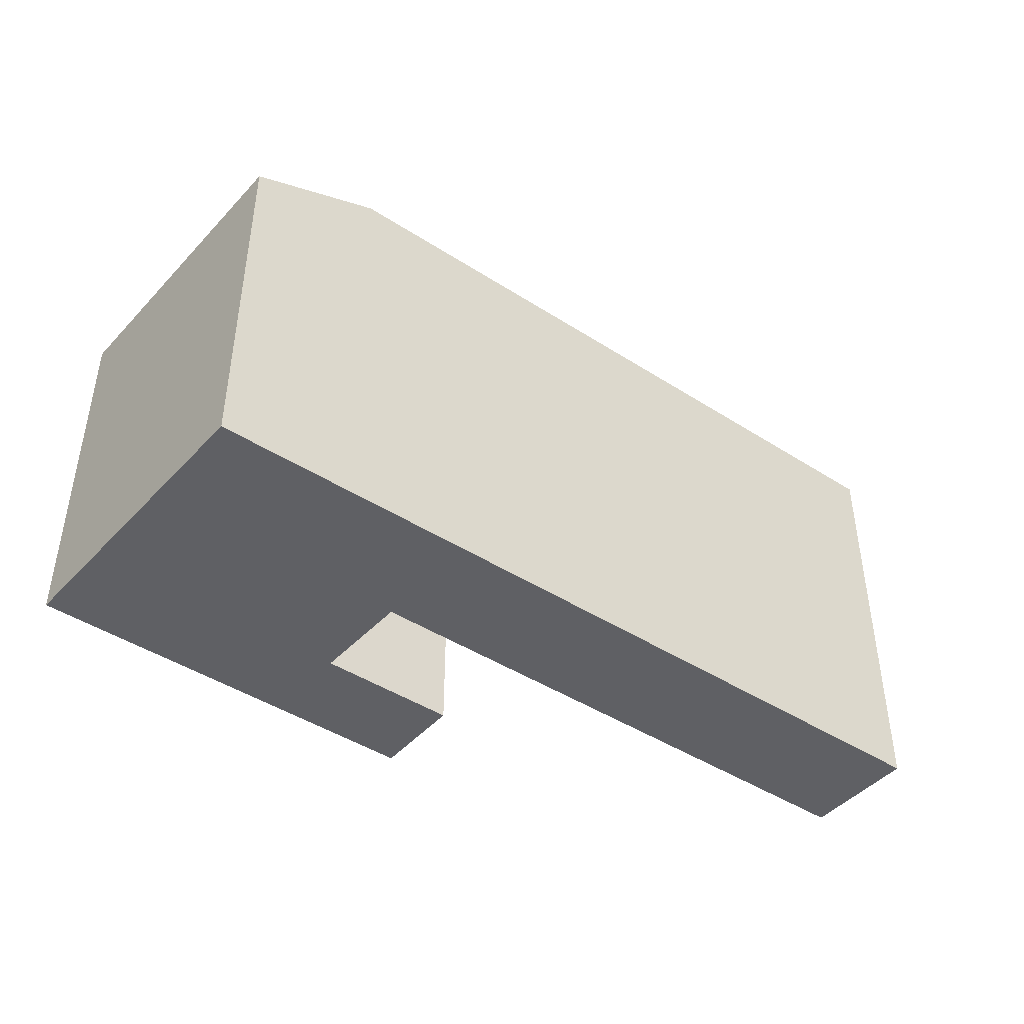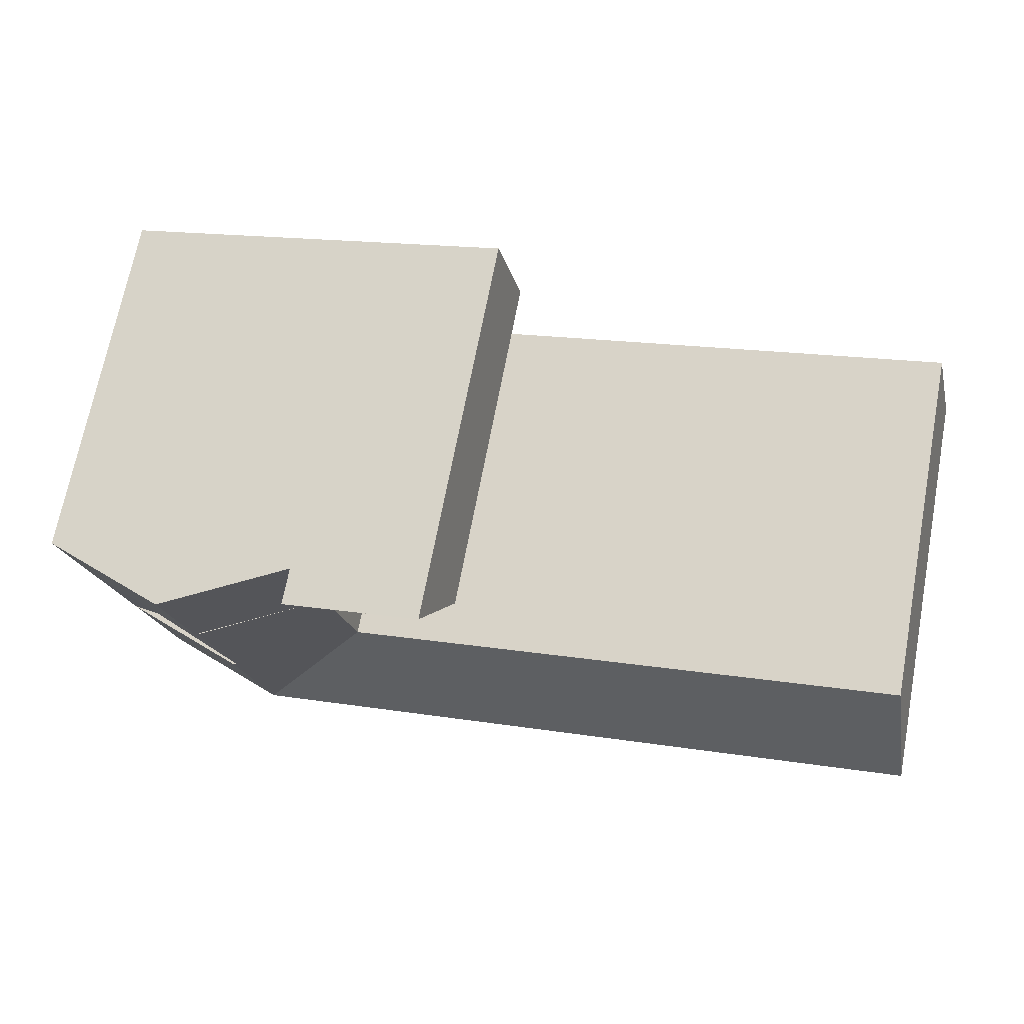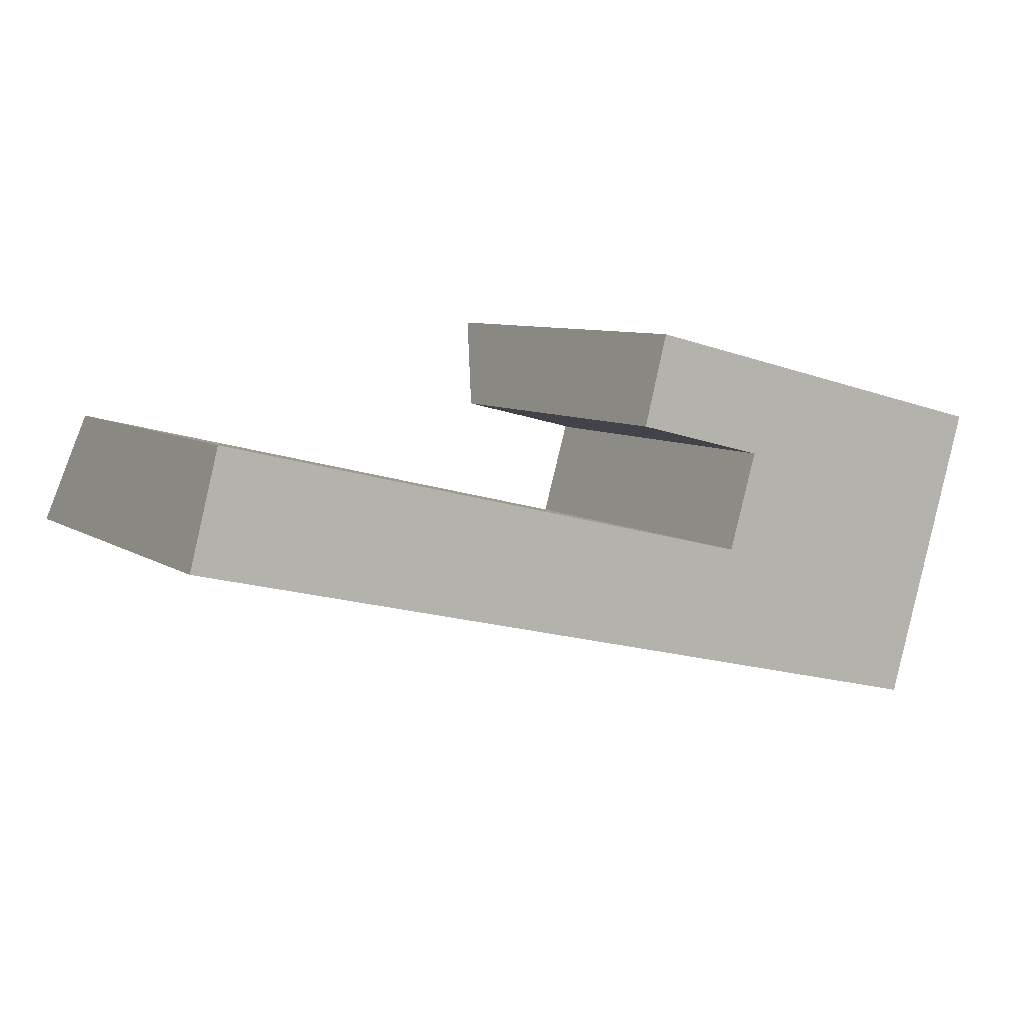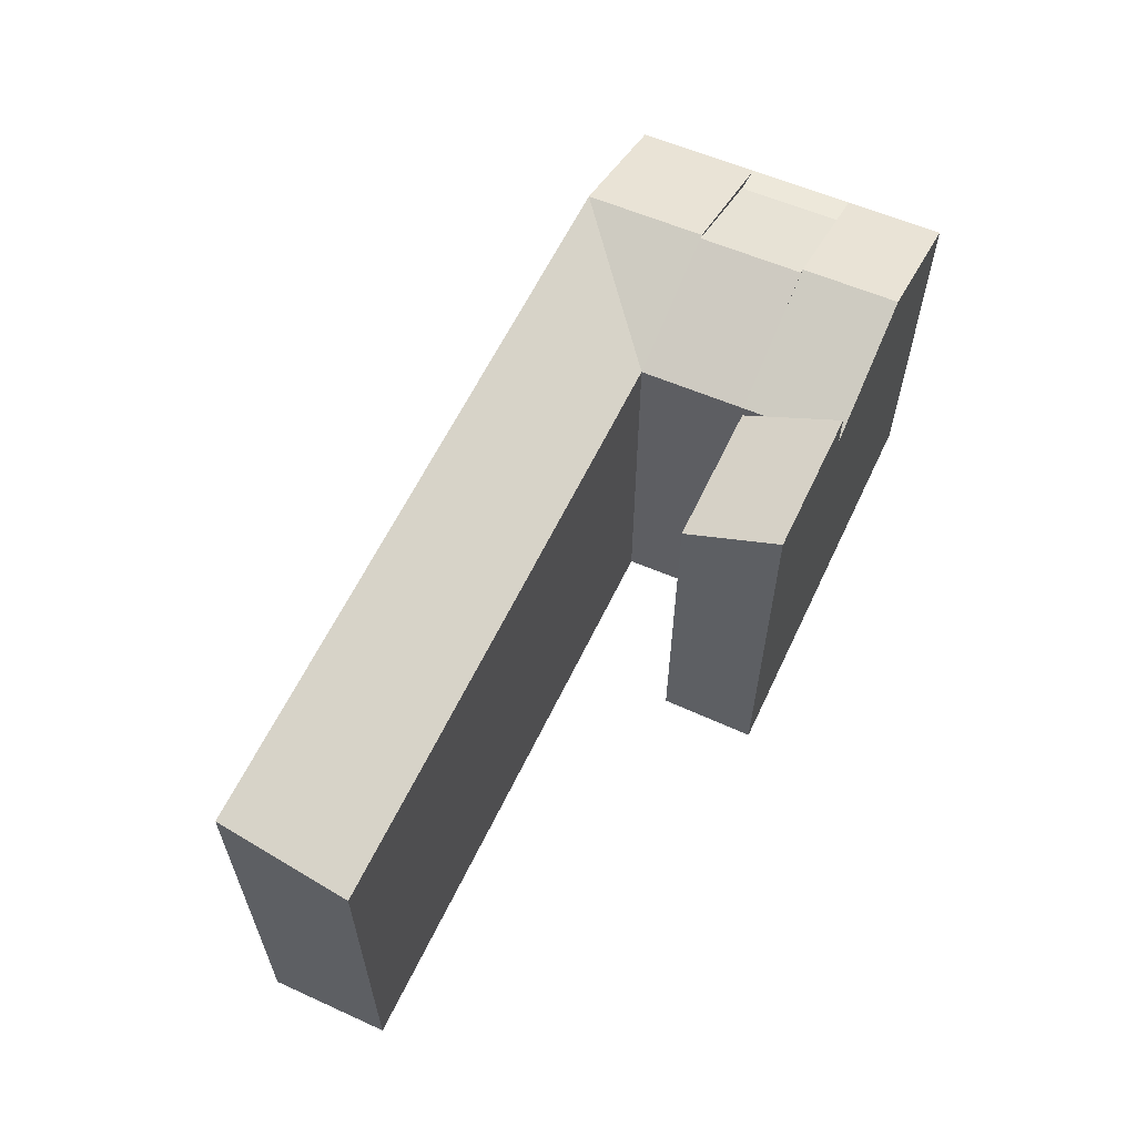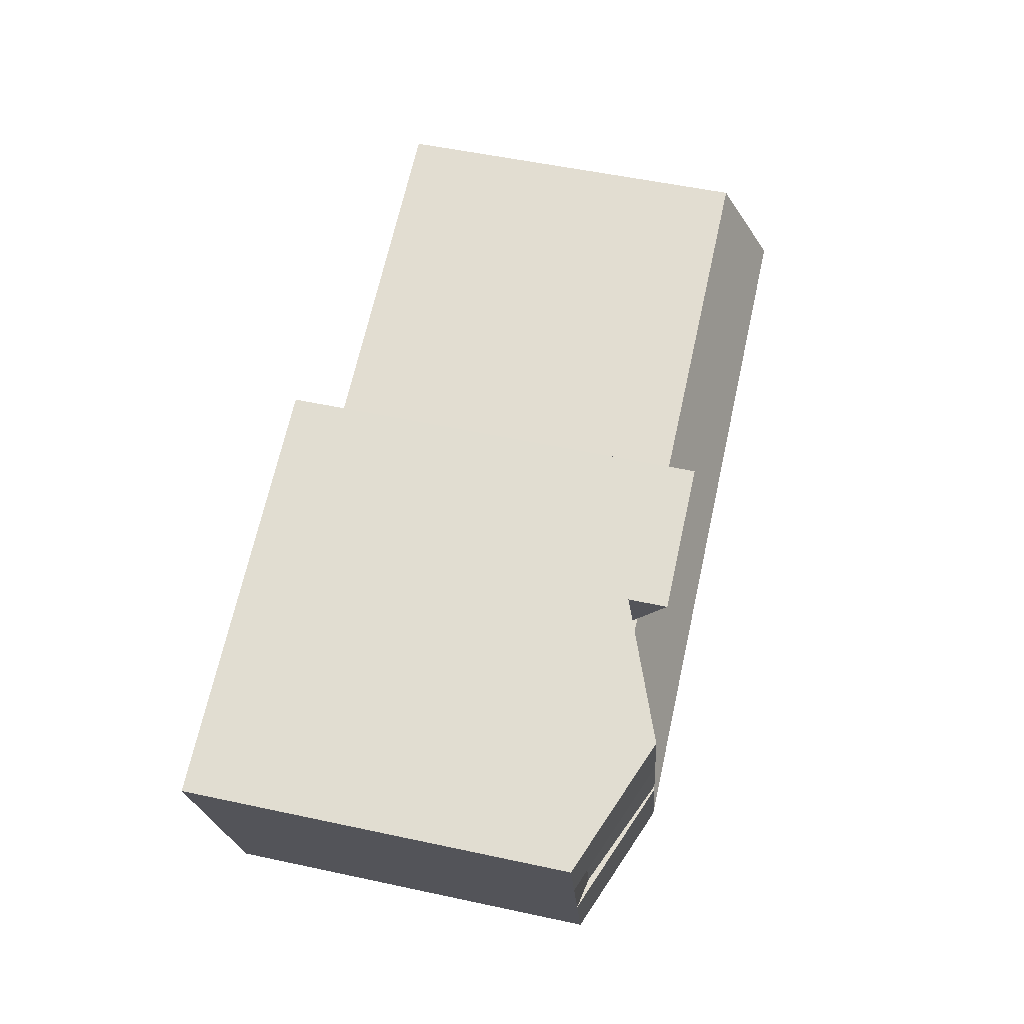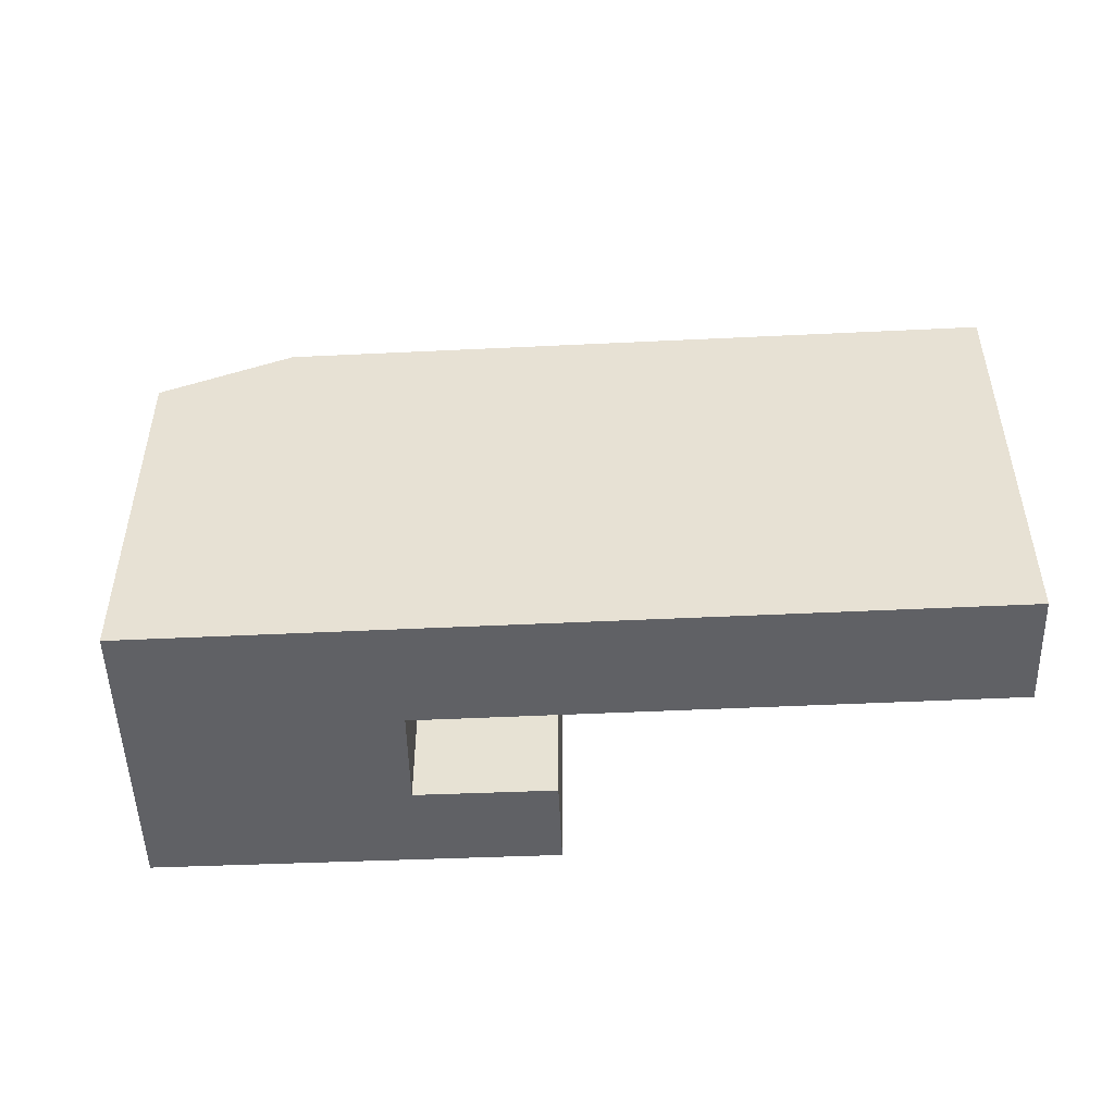
<metadata>
{"format":"obj","ext":"obj","renderer":"f3d","projection":"perspective","resolution":1024,"background":"white","views":[{"elev":-43.8,"azim":156.5,"up":"+Y"},{"elev":70.1,"azim":-169.2,"up":"+Z"},{"elev":7.6,"azim":-30.5,"up":"+Z"},{"elev":61.3,"azim":-50.8,"up":"+Y"},{"elev":53.8,"azim":102.9,"up":"+Z"},{"elev":-48.6,"azim":-163.3,"up":"+Y"}]}
</metadata>
<code>
v  40.3 18.13 -9.767
v  35.49 20.71 -2.712
v  41.87 18.13 -4.257
v  33.93 20.71 -8.222
v  29.11 18.13 -1.167
v  27.55 20.71 -6.677
v  22.51 18.13 0.4333
v  21.1 20.71 -5.113
v  1.416 18.13 5.545
v  0.0004424 20.71 -0.0006553
v  41.82 18.4 0.8558
v  40.47 18.4 -3.918
v  43.22 18.13 0.508
v  36.68 20.68 2.137
v  35.32 20.68 -2.67
v  30.49 18.13 3.68
v  36.85 20.71 2.094
v  31.75 18.13 8.142
v  38.12 20.71 6.556
v  44.49 18.13 4.97
v  30.49 17.53 3.68
v  24.91 19.97 9.847
v  31.75 19.97 8.142
v  23.77 17.53 5.355
v  40.3 5.98e-16 -9.766
v  29.11 7.139e-17 -1.166
v  27.55 4.088e-16 -6.676
v  41.87 2.606e-16 -4.256
v  22.51 -2.657e-17 0.4339
v  21.1 3.13e-16 -5.112
v  1.415 -3.396e-16 5.546
v  0 0 0
v  30.49 -2.254e-16 3.681
v  43.22 -3.114e-17 0.5085
v  31.75 -4.986e-16 8.143
v  44.49 -3.044e-16 4.971
v  24.91 -6.03e-16 9.847
v  23.77 -3.279e-16 5.355
v  41.87 17.78 -4.257
v  33.21 19.79 -2.16
v  35.36 20.66 -2.681
v  36.73 20.66 2.126
v  30.8 18.13 4.774
v  34.58 19.79 2.661
v  43.22 17.78 0.508
g defaultobject
f 1 2 3
f 2 1 4
f 2 4 5
f 4 6 5
f 7 6 8
f 6 7 5
f 9 8 10
f 8 9 7
f 11 3 12
f 3 11 13
f 14 12 15
f 12 14 11
f 16 15 5
f 15 16 14
f 17 18 19
f 18 17 16
f 13 19 20
f 19 13 17
f 21 22 23
f 22 21 24
f 25 26 27
f 26 25 28
f 27 29 30
f 29 27 26
f 30 31 32
f 31 30 29
f 28 33 26
f 33 28 34
f 35 34 36
f 34 35 33
f 37 33 35
f 33 37 38
f 6 25 27
f 25 6 1
f 1 6 4
f 25 3 28
f 3 25 1
f 3 39 12
f 40 3 2
f 8 27 30
f 27 8 6
f 26 7 29
f 7 26 5
f 10 30 32
f 30 10 8
f 29 9 31
f 9 29 7
f 9 32 31
f 32 9 10
f 41 5 15
f 28 13 34
f 13 28 3
f 16 42 14
f 16 26 33
f 26 16 5
f 20 35 36
f 35 20 18
f 18 20 19
f 43 21 16
f 42 44 11
f 17 45 42
f 45 17 13
f 34 20 36
f 20 34 13
f 35 22 37
f 22 35 23
f 22 38 37
f 38 22 24
f 24 33 38
f 33 24 21
f 43 18 23

</code>
